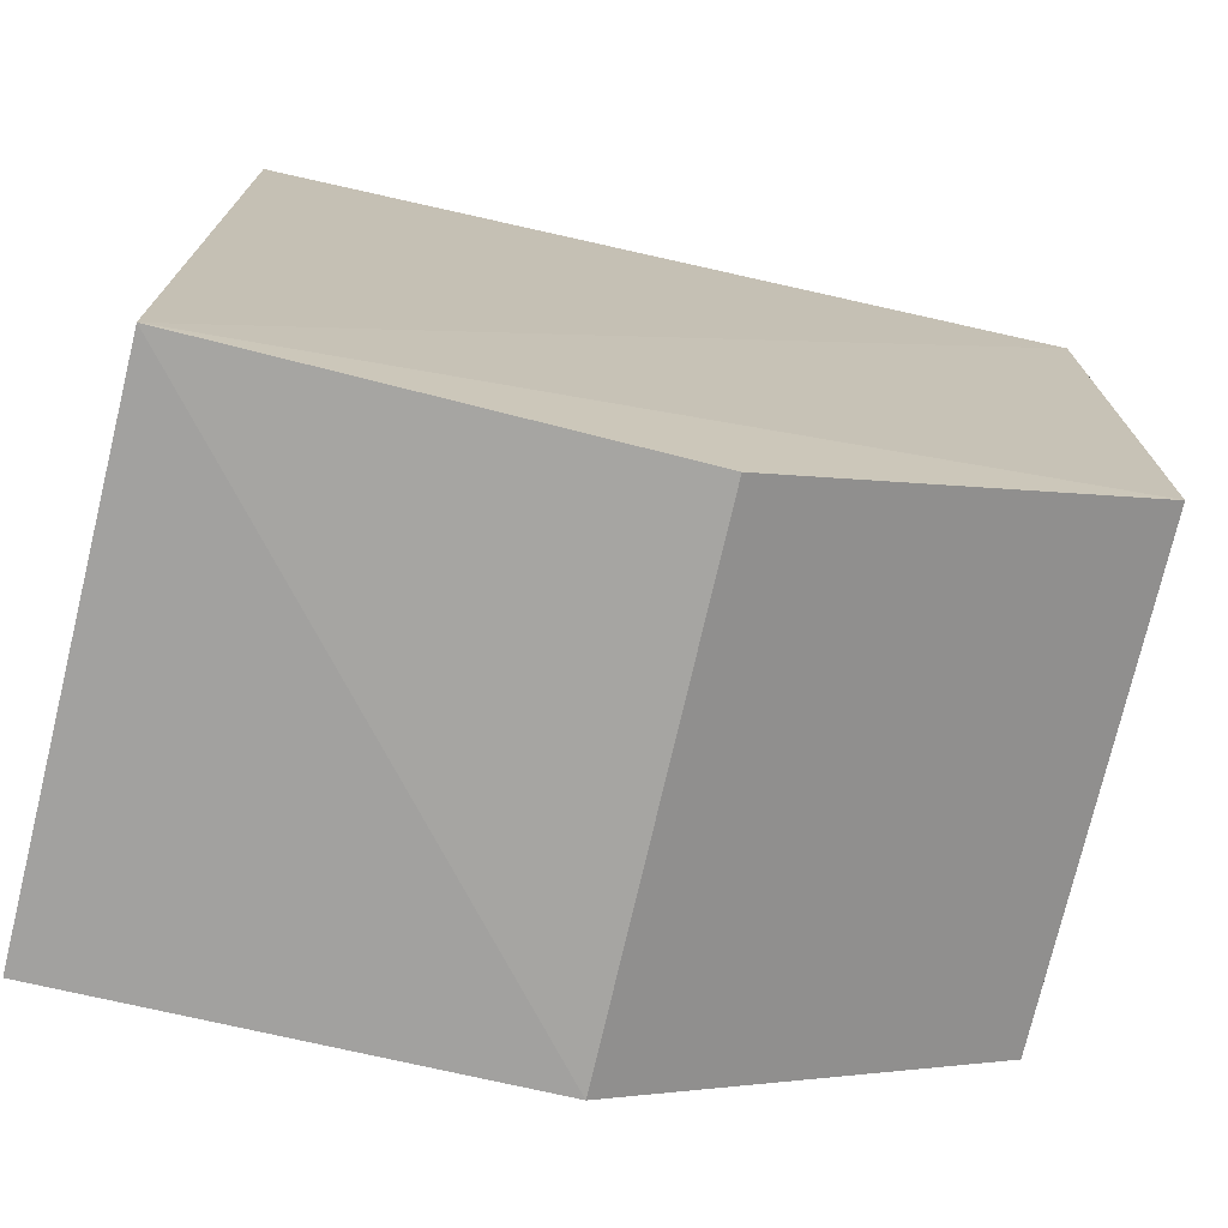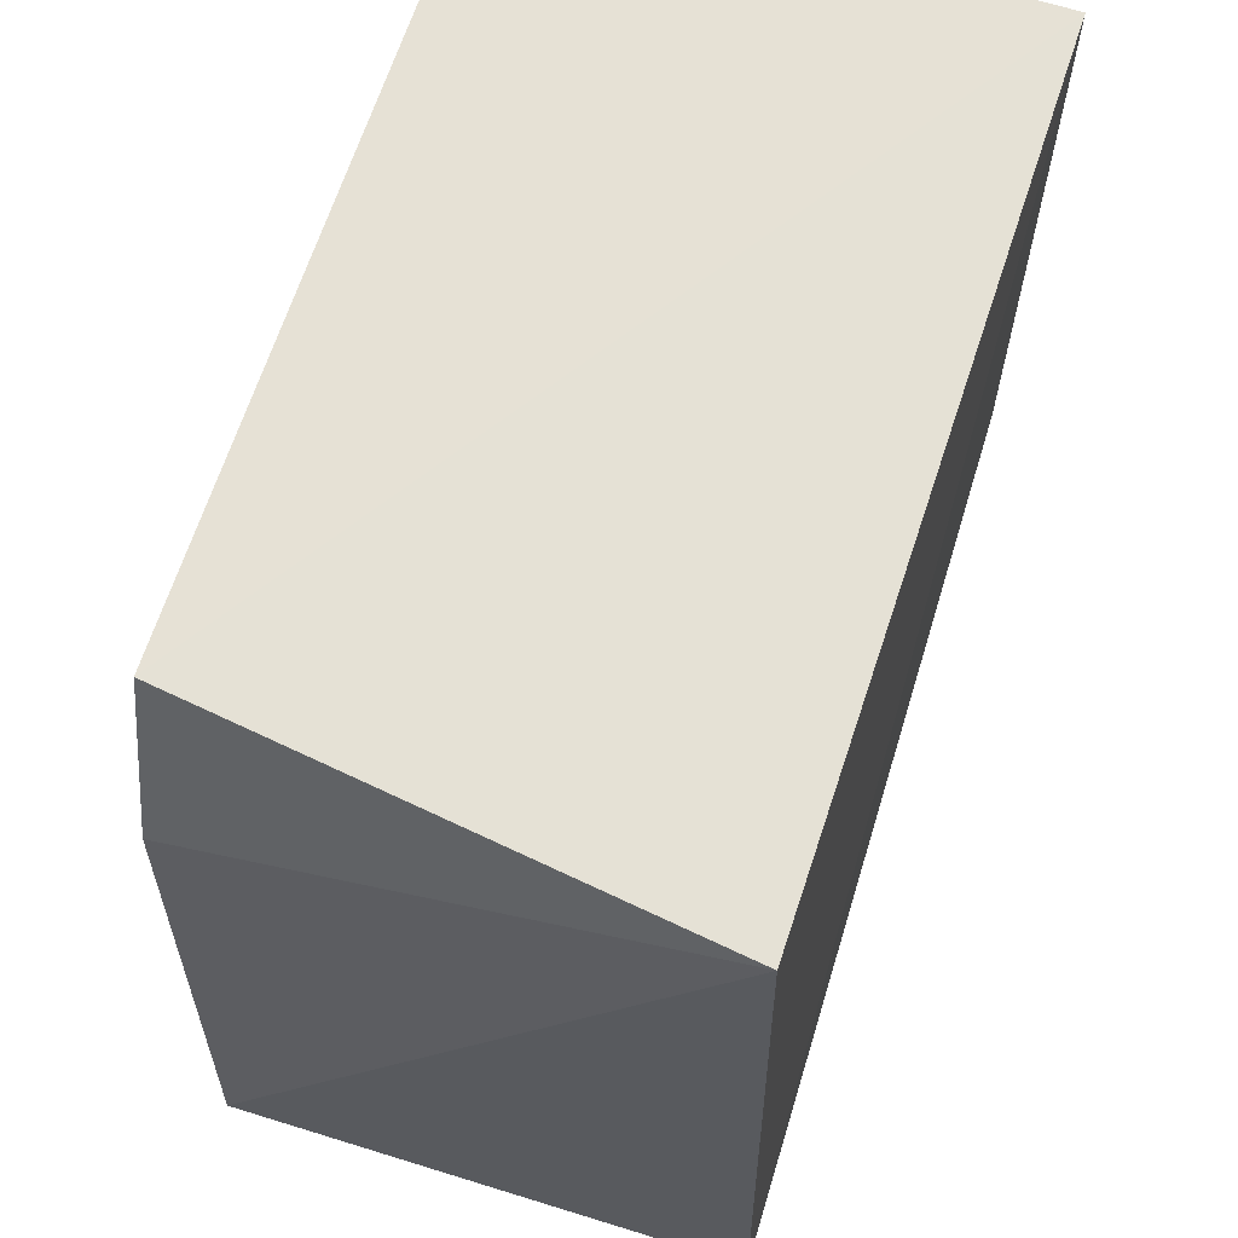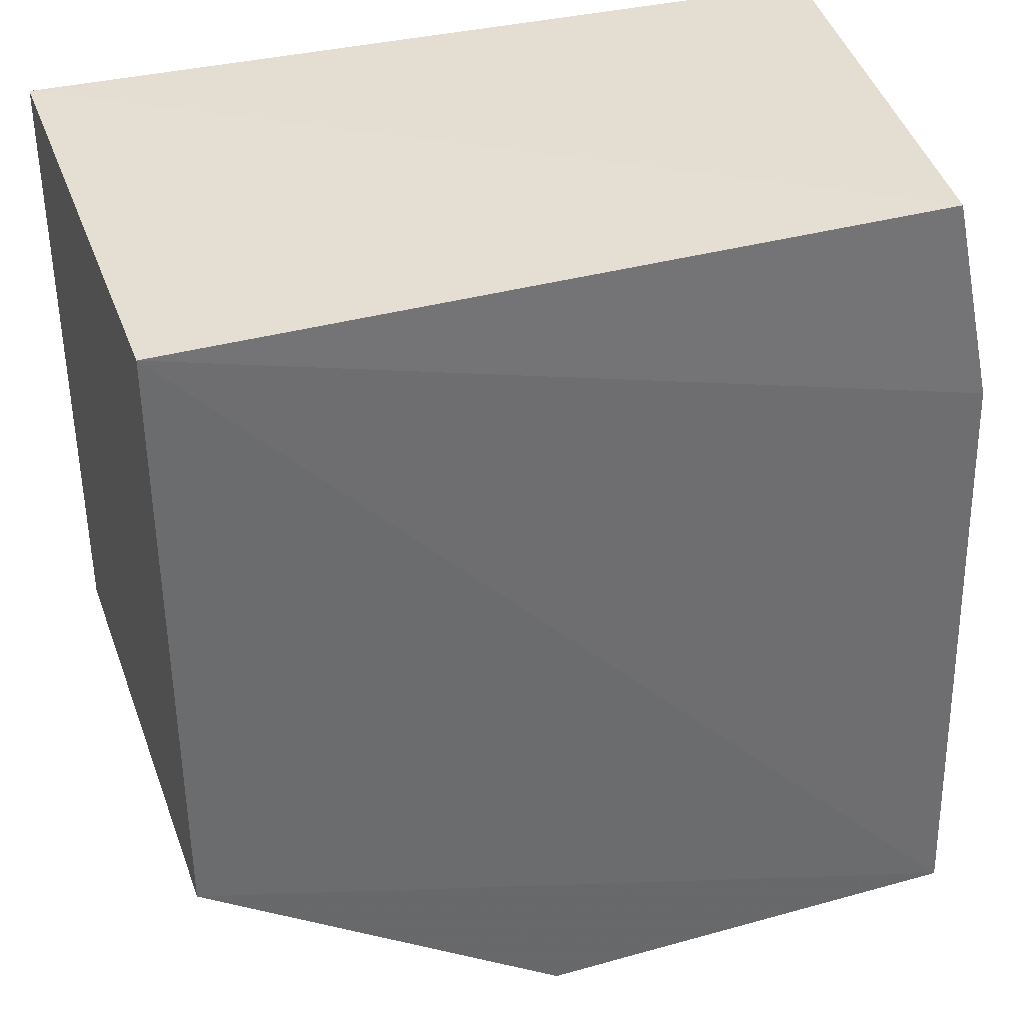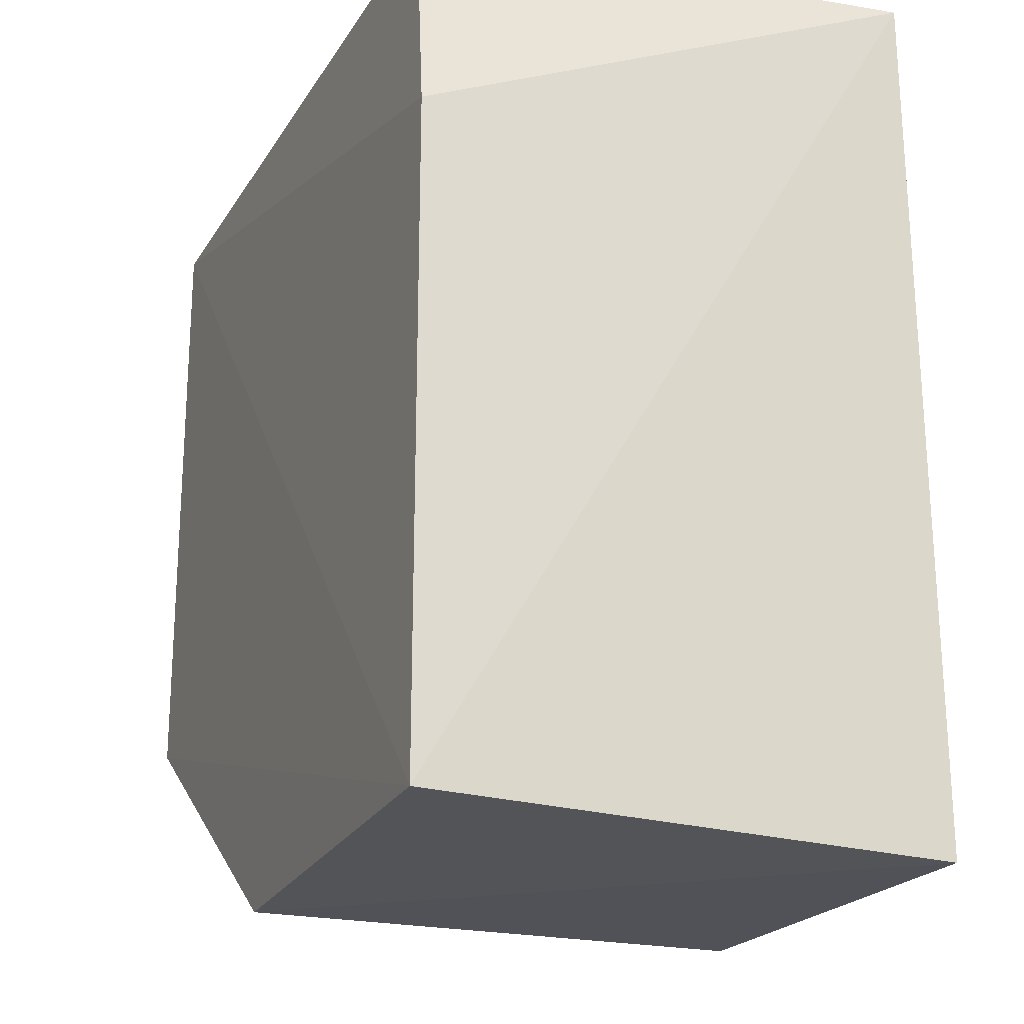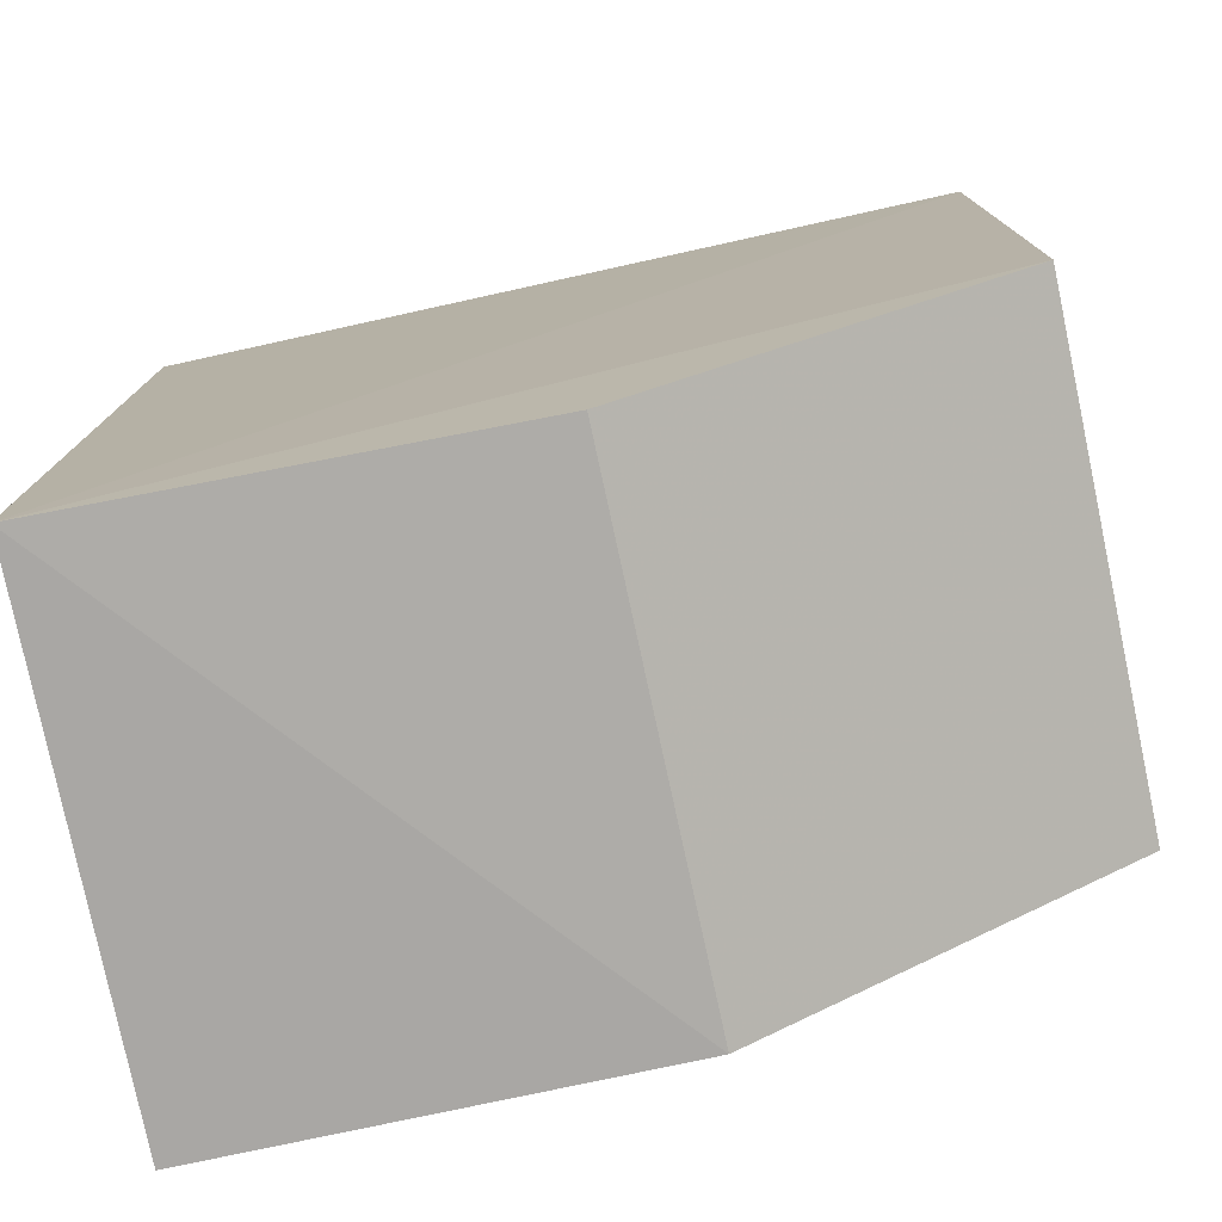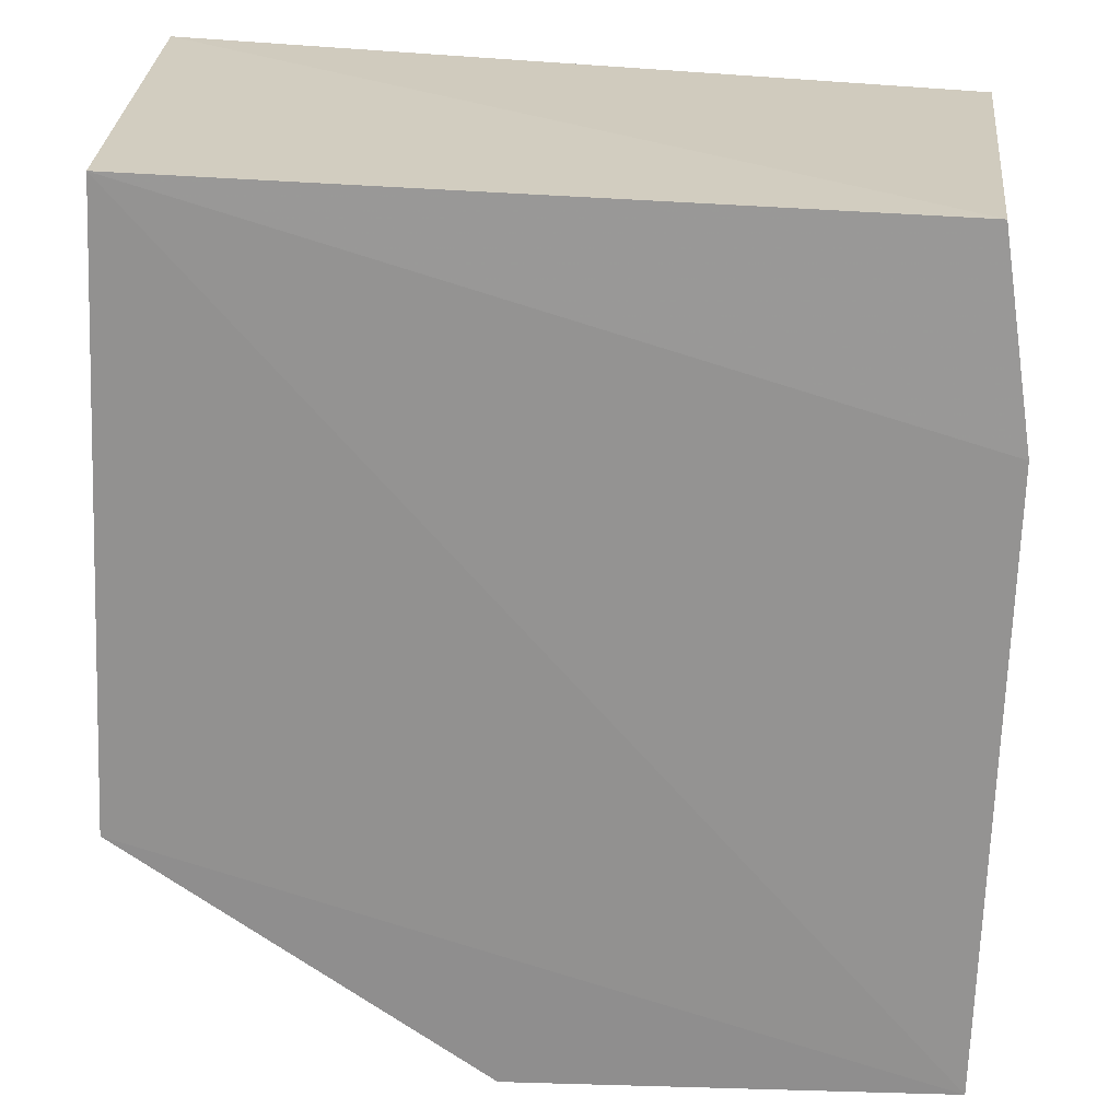
<metadata>
{"format":"obj","ext":"obj","renderer":"f3d","projection":"perspective","resolution":1024,"background":"white","views":[{"elev":-73.6,"azim":-12.9,"up":"+Y"},{"elev":64.2,"azim":-71.8,"up":"+Y"},{"elev":37.2,"azim":161.0,"up":"+Y"},{"elev":-21.5,"azim":-112.4,"up":"+Y"},{"elev":-76.8,"azim":12.2,"up":"+Y"},{"elev":-66.1,"azim":176.9,"up":"+Z"}]}
</metadata>
<code>
v -0.05115 0.04935 0.07025
v -0.05115 0.00918 0.07025
v -0.05115 0.00918 0.03812
v -0.0999 0.04913 0.03885
v -0.1033 -0.006943 0.07091
v -0.05115 0.04935 0.03812
v -0.1039 0.04861 0.07014
v -0.07525 -0.006887 0.03812
v -0.104 -0.006047 0.03777
v -0.07525 -0.006887 0.07025
v -0.1027 0.03568 0.03828
f 1 2 3
f 5 2 1
f 6 1 3
f 6 4 1
f 7 5 1
f 7 1 4
f 8 3 2
f 9 5 7
f 9 8 5
f 9 6 3
f 9 3 8
f 10 8 2
f 10 2 5
f 10 5 8
f 11 9 7
f 11 7 4
f 11 4 6
f 11 6 9

</code>
